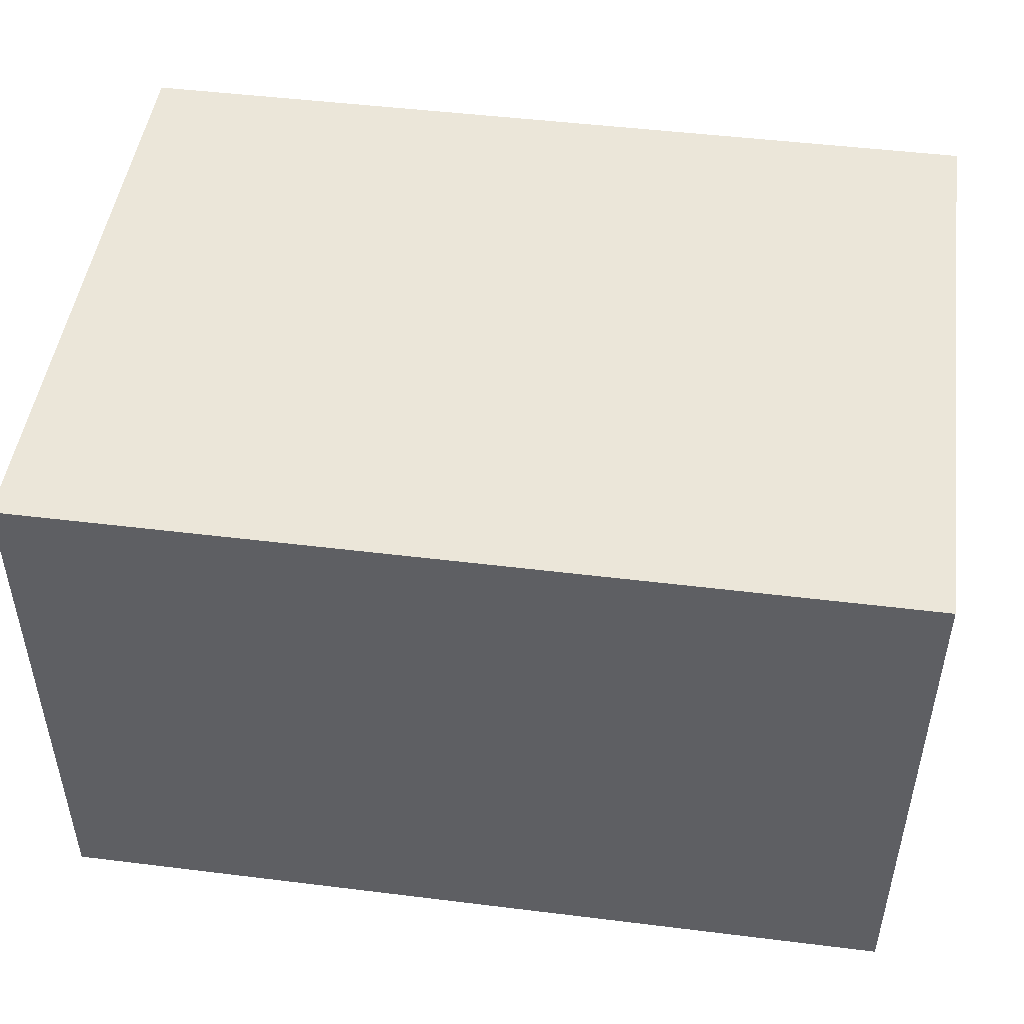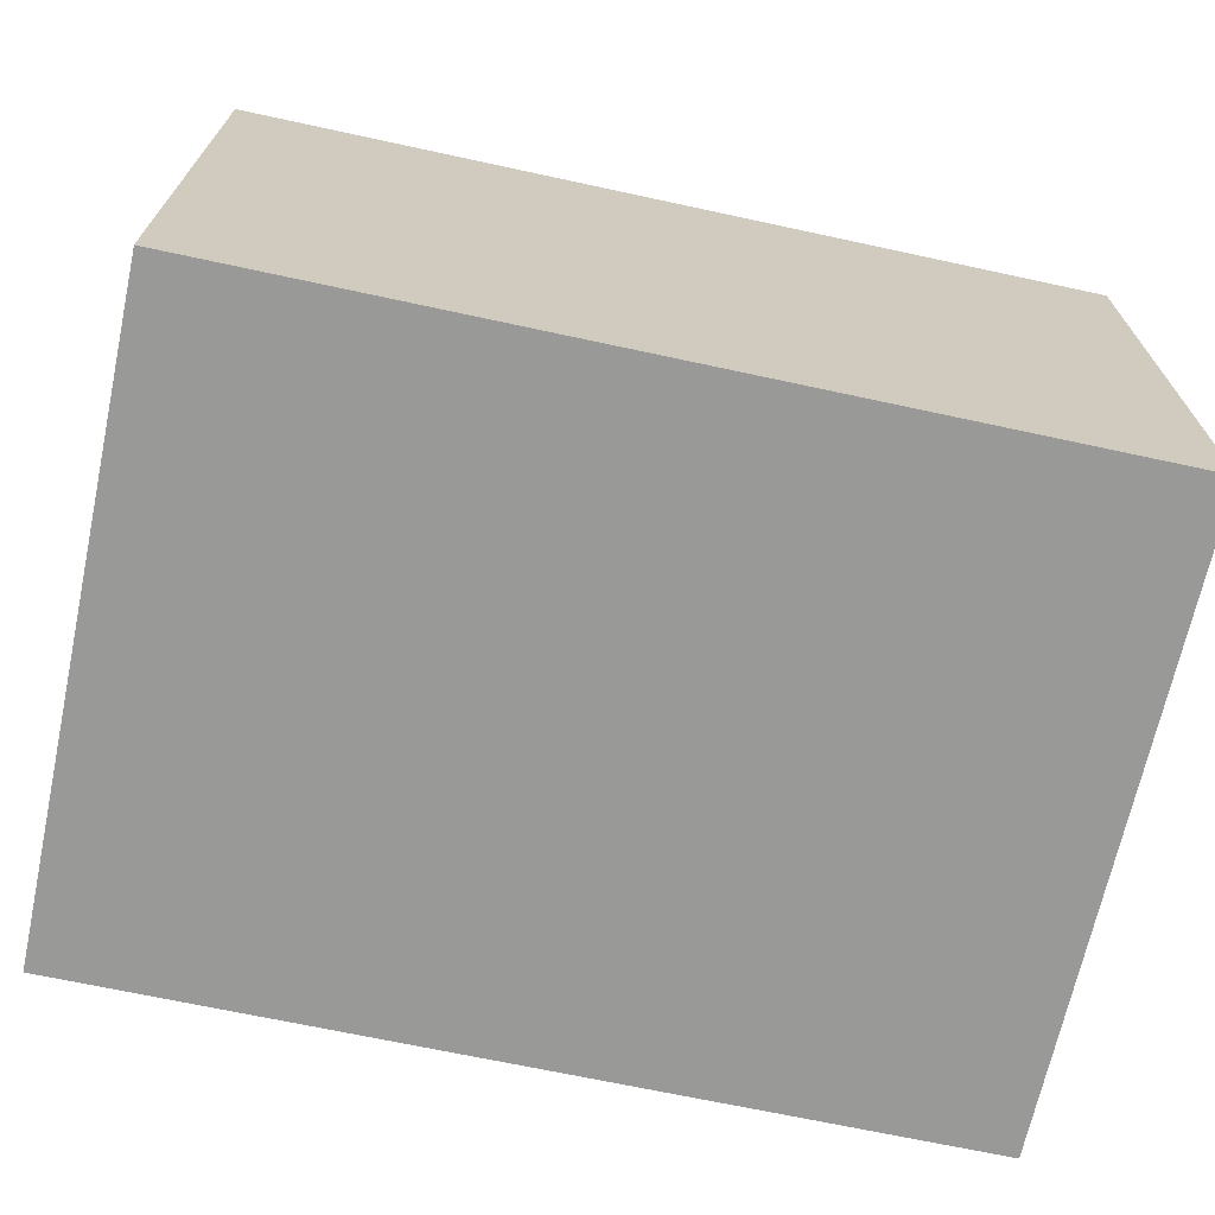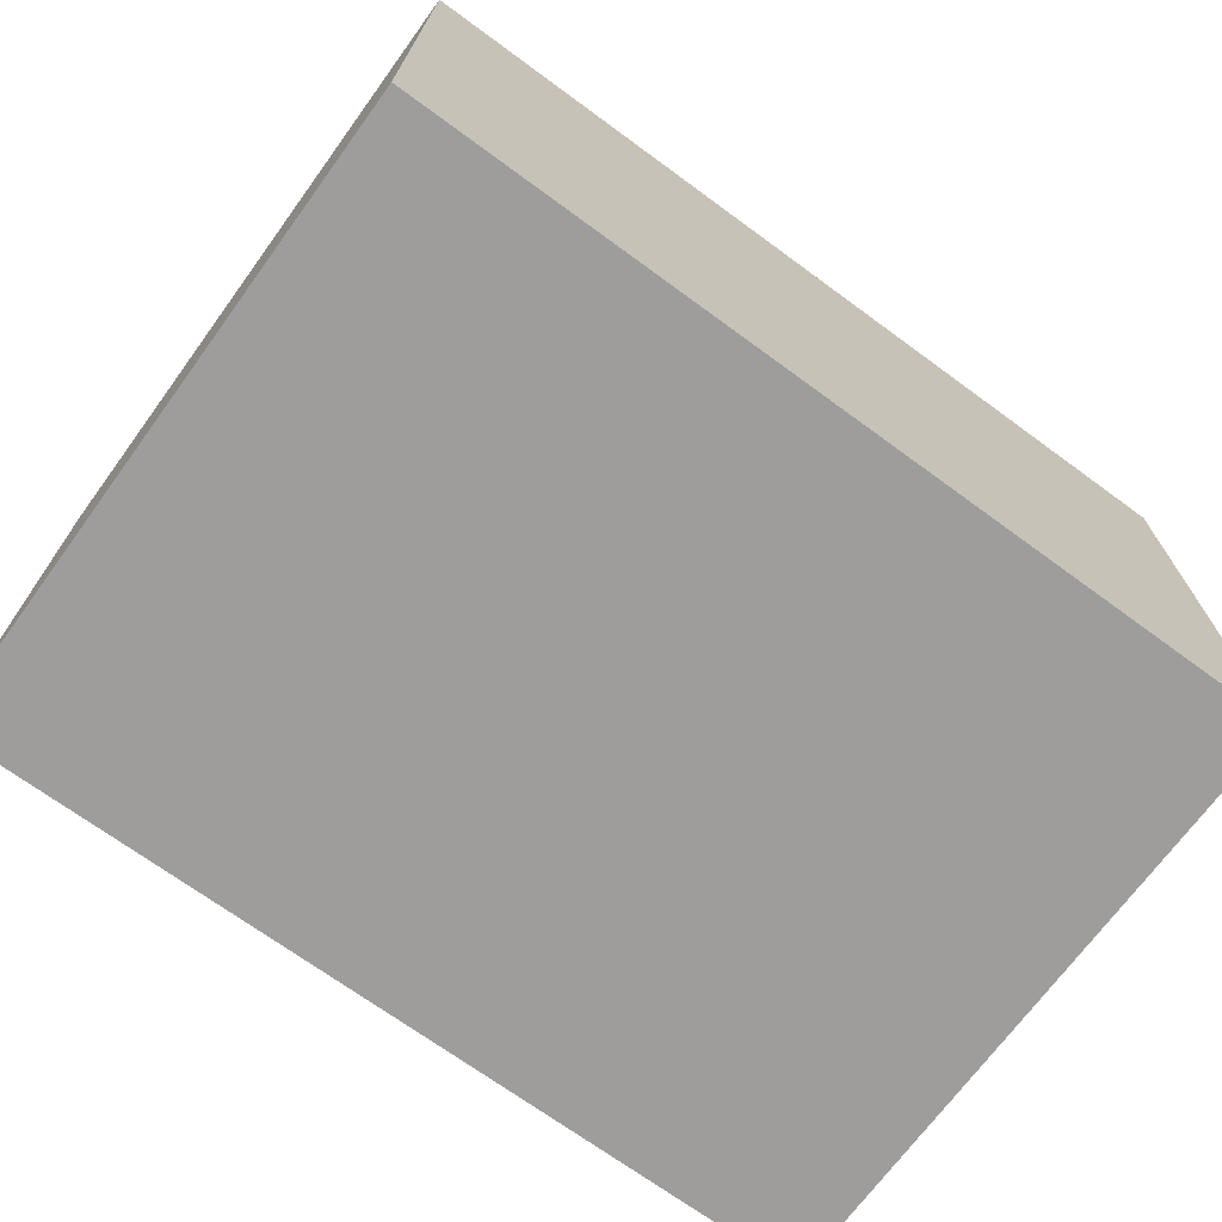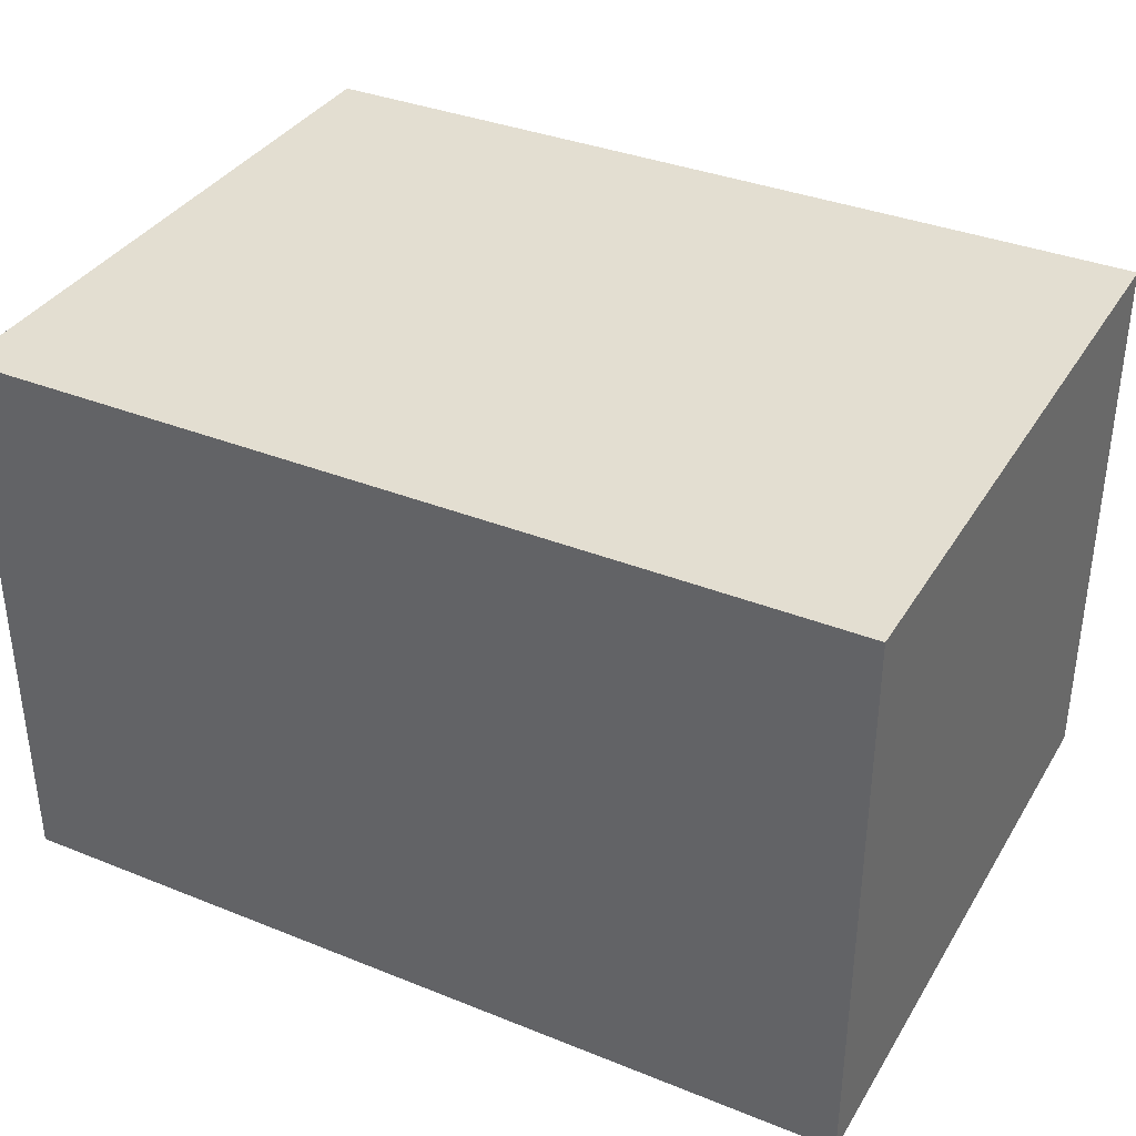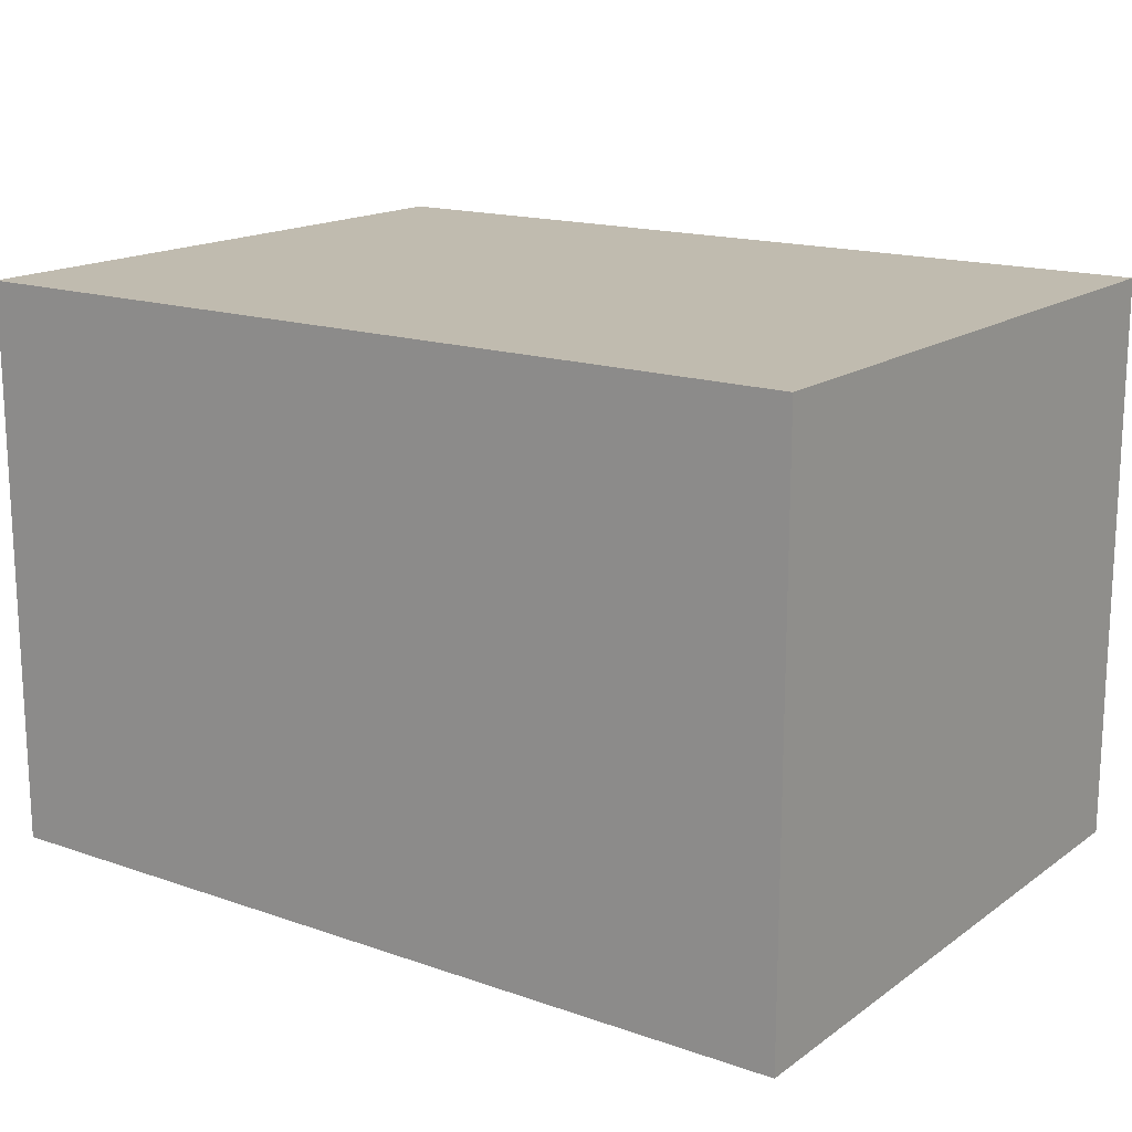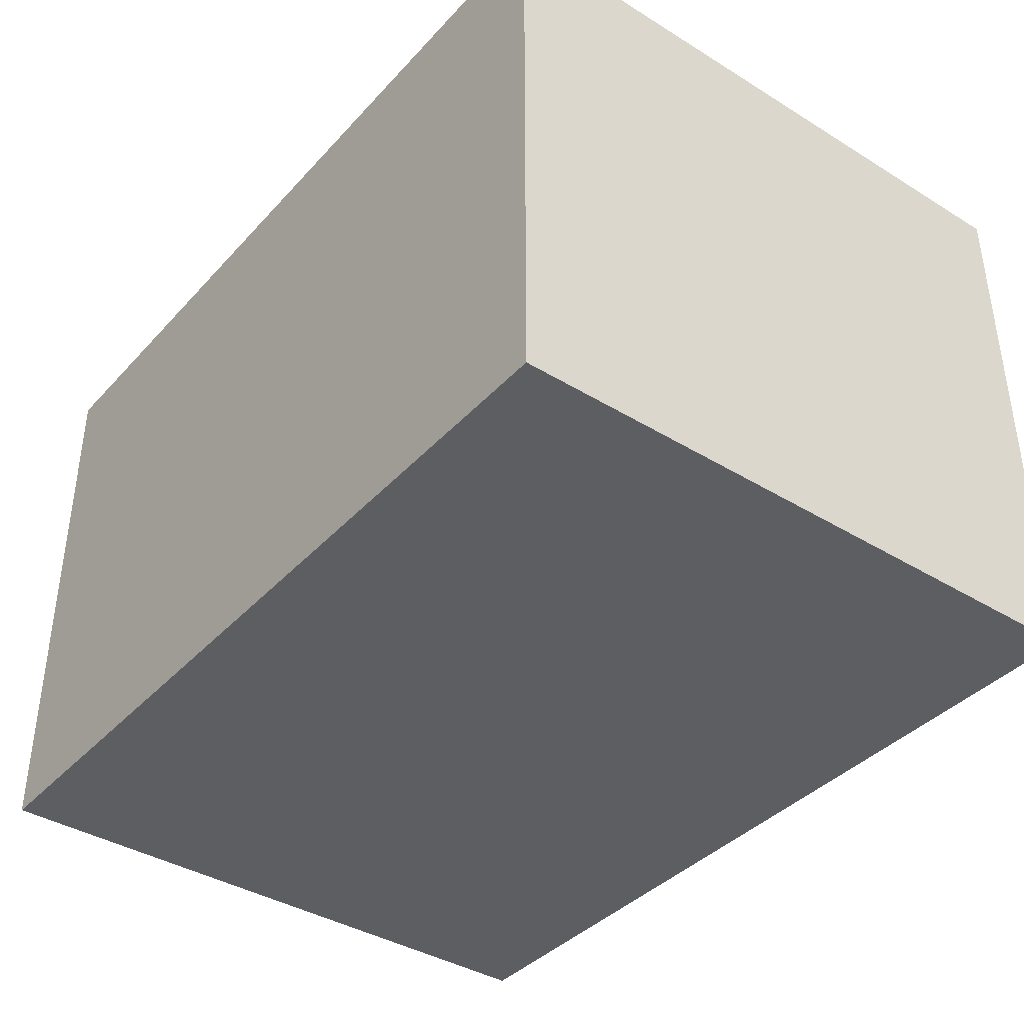
<metadata>
{"format":"obj","ext":"obj","renderer":"f3d","projection":"perspective","resolution":1024,"background":"white","views":[{"elev":47.9,"azim":-172.1,"up":"+Y"},{"elev":-68.8,"azim":-12.2,"up":"+Y"},{"elev":-70.7,"azim":-36.2,"up":"+Y"},{"elev":36.0,"azim":-152.3,"up":"+Y"},{"elev":16.2,"azim":-144.5,"up":"+Y"},{"elev":-39.2,"azim":-127.5,"up":"+Y"}]}
</metadata>
<code>
o gunshopammoboxredblock
v 0.2482 0.004428 0.1827
v -0.003247 0.004428 0.1827
v -0.003247 0.004428 -0.1862
v -0.003247 0.3322 0.1827
v -0.2547 0.3322 0.1827
v -0.2547 0.1683 0.1827
v -0.003247 0.1683 0.1827
v -0.2547 0.3322 0.1827
v -0.2547 0.3322 -0.1862
v -0.2547 0.1683 -0.1862
v -0.2547 0.1683 0.1827
v -0.2547 0.3322 -0.1862
v -0.003247 0.3322 -0.1862
v -0.003247 0.1683 -0.1862
v -0.2547 0.1683 -0.1862
v -0.2547 0.3322 -0.1862
v -0.2547 0.3322 0.1827
v -0.003247 0.3322 0.1827
v -0.003247 0.3322 -0.1862
v -0.003247 0.1683 0.1827
v -0.2547 0.1683 0.1827
v -0.2547 0.004428 0.1827
v -0.003247 0.004428 0.1827
v -0.2547 0.1683 0.1827
v -0.2547 0.1683 -0.1862
v -0.2547 0.004428 -0.1862
v -0.2547 0.004428 0.1827
v -0.2547 0.1683 -0.1862
v -0.003247 0.1683 -0.1862
v -0.003247 0.004428 -0.1862
v -0.2547 0.004428 -0.1862
v -0.2547 0.004428 -0.1862
v -0.003247 0.004428 -0.1862
v -0.003247 0.004428 0.1827
v -0.2547 0.004428 0.1827
v 0.2482 0.3322 0.1827
v -0.003247 0.3322 0.1827
v -0.003247 0.1683 0.1827
v 0.2482 0.1683 0.1827
v -0.003247 0.3322 -0.1862
v 0.2482 0.3322 -0.1862
v 0.2482 0.1683 -0.1862
v -0.003247 0.1683 -0.1862
v 0.2482 0.3322 -0.1862
v 0.2482 0.3322 0.1827
v 0.2482 0.1683 0.1827
v 0.2482 0.1683 -0.1862
v -0.003247 0.3322 -0.1862
v -0.003247 0.3322 0.1827
v 0.2482 0.3322 0.1827
v 0.2482 0.3322 -0.1862
v 0.2482 0.1683 0.1827
v -0.003247 0.1683 0.1827
v -0.003247 0.004428 0.1827
v 0.2482 0.004428 0.1827
v -0.003247 0.1683 -0.1862
v 0.2482 0.1683 -0.1862
v 0.2482 0.004428 -0.1862
v -0.003247 0.004428 -0.1862
v 0.2482 0.1683 -0.1862
v 0.2482 0.1683 0.1827
v 0.2482 0.004428 0.1827
v 0.2482 0.004428 -0.1862
v 0.2482 0.004428 -0.1862
g Geoset0
f 1 2 3
f 4 5 6
f 6 7 4
f 8 9 10
f 10 11 8
f 12 13 14
f 14 15 12
f 16 17 18
f 18 19 16
f 20 21 22
f 22 23 20
f 24 25 26
f 26 27 24
f 28 29 30
f 30 31 28
f 32 33 34
f 34 35 32
f 36 37 38
f 38 39 36
f 40 41 42
f 42 43 40
f 44 45 46
f 46 47 44
f 48 49 50
f 50 51 48
f 52 53 54
f 54 55 52
f 56 57 58
f 58 59 56
f 60 61 62
f 62 63 60
f 3 64 1

</code>
